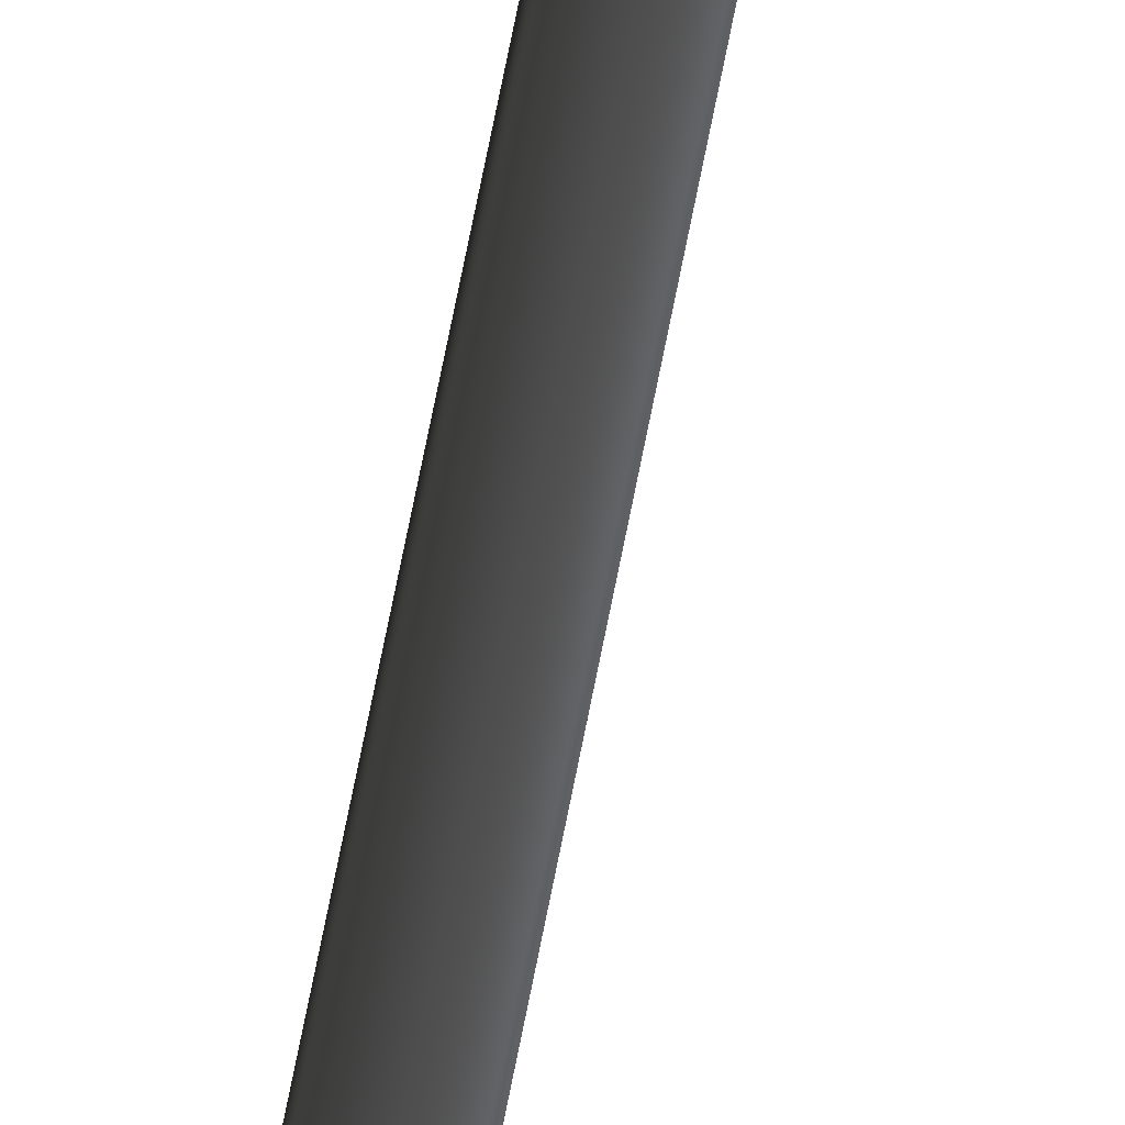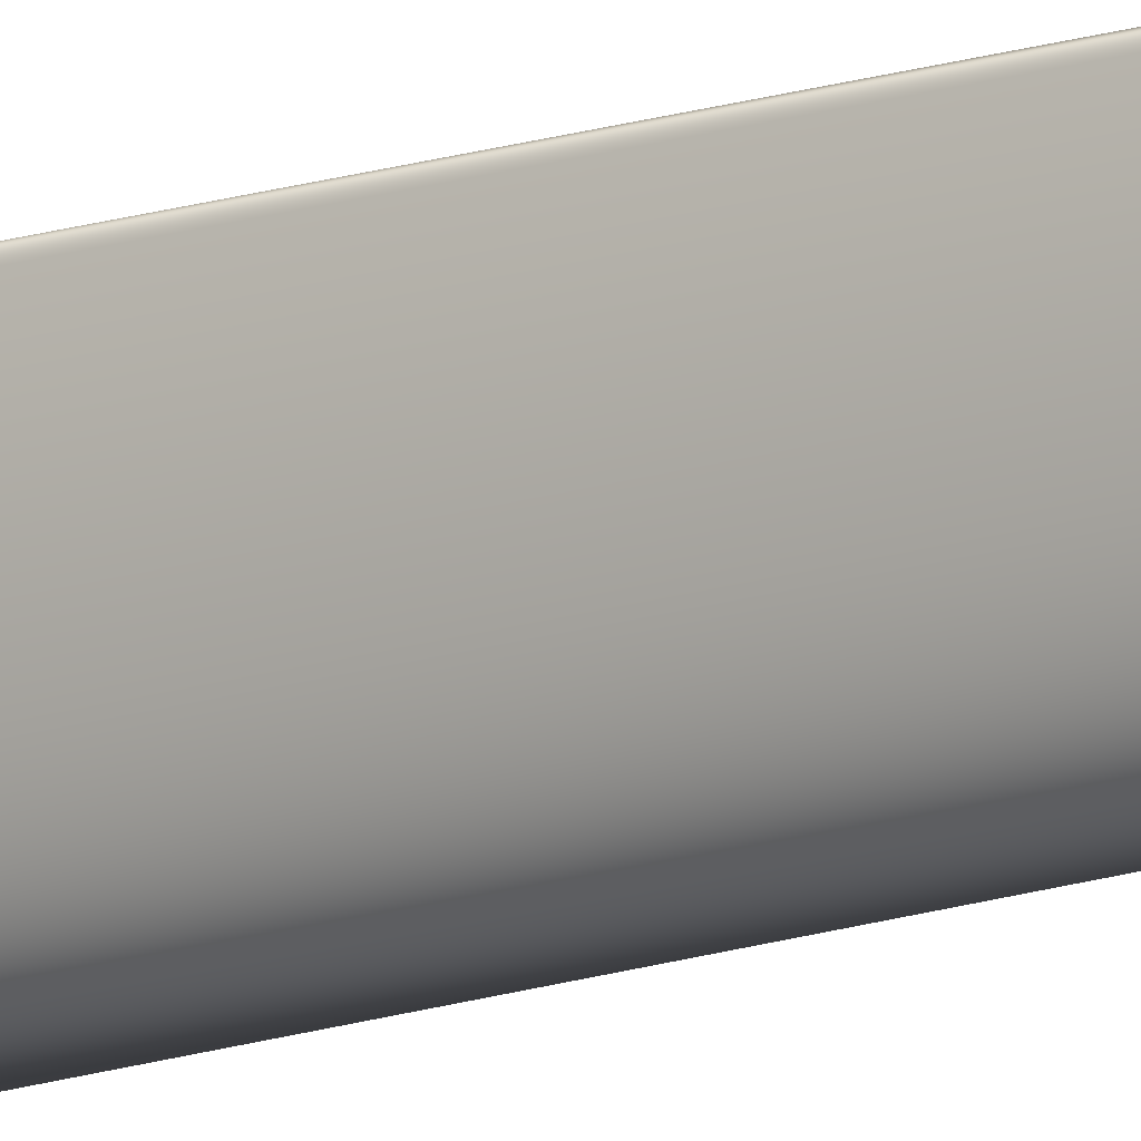
<metadata>
{"format":"obj","ext":"obj","renderer":"f3d","projection":"perspective","resolution":1024,"background":"white","views":[{"elev":-47.8,"azim":-8.9,"up":"+Z"},{"elev":9.2,"azim":39.9,"up":"+Z"}]}
</metadata>
<code>
v 13.79 31.75 1.429
v 13.79 33.75 1.429
v 13.79 31.75 1.408
v 13.79 33.75 1.408
v 13.8 33.75 1.429
v 13.8 33.75 1.408
f 1 2 3
f 3 2 4
f 5 6 2
f 2 6 4
f 6 3 4
f 2 1 5
f 3 6 1
f 1 6 5

</code>
